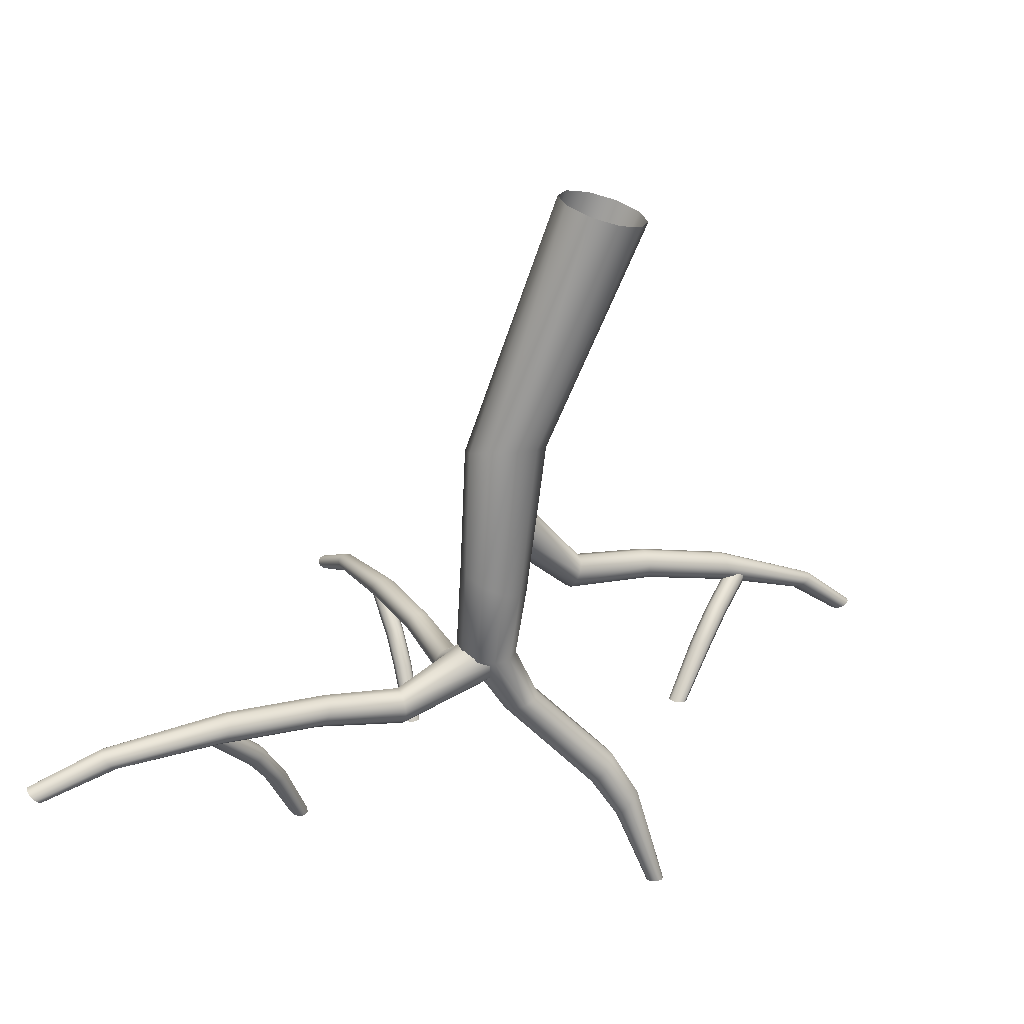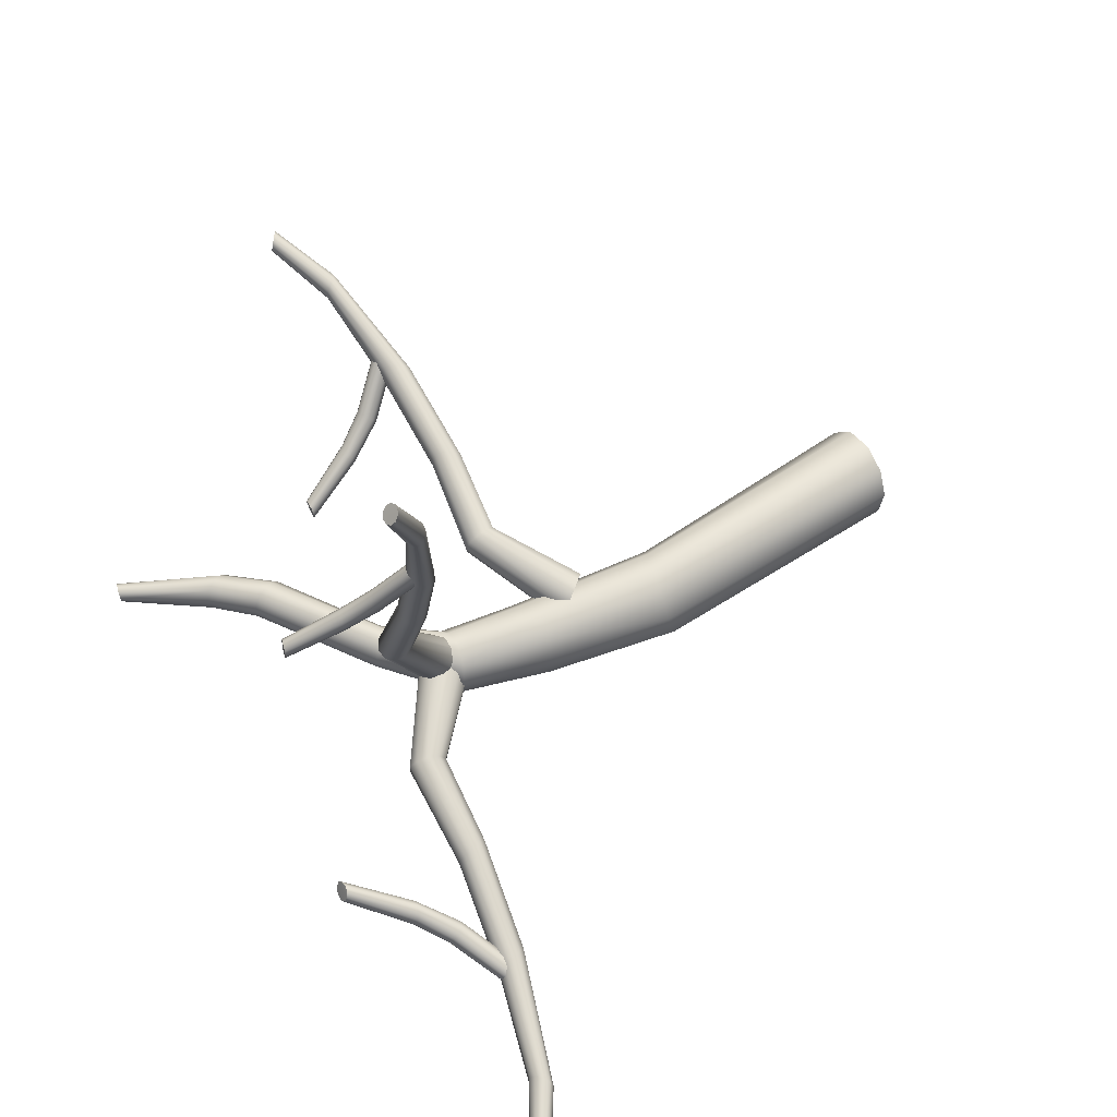
<metadata>
{"format":"obj","ext":"obj","renderer":"f3d","projection":"perspective","resolution":1024,"background":"white","views":[{"elev":-65.0,"azim":-13.8,"up":"+Z"},{"elev":43.1,"azim":-120.8,"up":"+Z"}]}
</metadata>
<code>
o DeadTree_9_Cylinder.045
v -0.2263 -0.00138 -0.04104
v -0.2728 0.001777 0.1252
v -0.0831 0.002427 -0.1548
v 0.09787 0.0126 -0.1555
v 0.2345 0.02171 -0.05331
v 0.288 0.02682 0.1054
v 0.2409 0.02738 0.2708
v 0.1015 0.02298 0.3806
v -0.07628 0.01535 0.3844
v -0.2174 0.007752 0.2842
v -0.4147 1.638 -0.1165
v -0.4334 1.693 0.03132
v -0.3123 1.567 -0.2182
v -0.1577 1.521 -0.2229
v -0.02351 1.515 -0.1324
v 0.04293 1.538 0.01213
v 0.01745 1.584 0.1652
v -0.09777 1.636 0.2642
v -0.2483 1.684 0.2644
v -0.3716 1.71 0.1739
v 0.2201 3.328 -0.09142
v 0.1953 3.332 -0.02184
v 0.2724 3.299 -0.136
v 0.3371 3.26 -0.1372
v 0.3888 3.225 -0.09256
v 0.4038 3.205 -0.01906
v 0.3748 3.206 0.05296
v 0.3131 3.226 0.09689
v 0.2457 3.265 0.09453
v 0.204 3.308 0.04796
v 1.467 4.405 -0.05923
v 1.459 4.414 -0.02608
v 1.493 4.393 -0.07952
v 1.526 4.382 -0.07952
v 1.554 4.377 -0.05923
v 1.565 4.379 -0.02608
v 1.556 4.388 0.006354
v 1.531 4.4 0.02549
v 1.499 4.41 0.0255
v 1.472 4.416 0.006352
v 1.138 3.959 -0.05785
v 0.9128 3.761 -0.04073
v 0.8981 3.779 0.02937
v 1.135 3.981 0.005446
v 1.157 3.909 -0.09654
v 0.9409 3.709 -0.08449
v 1.185 3.849 -0.09654
v 0.9731 3.642 -0.08428
v 1.213 3.803 -0.05785
v 0.9968 3.588 -0.04046
v 1.229 3.788 0.005446
v 1.002 3.566 0.0293
v 1.225 3.809 0.06807
v 0.9854 3.582 0.09856
v 1.204 3.858 0.1065
v 0.9538 3.632 0.1431
v 1.175 3.918 0.1065
v 0.921 3.7 0.1434
v 1.149 3.964 0.06807
v 0.9011 3.756 0.09889
v -0.1487 2.964 -0.1746
v -0.2527 2.411 -0.2001
v -0.2911 2.4 -0.06572
v -0.1858 2.956 -0.06702
v -0.05504 2.961 -0.2429
v -0.1404 2.429 -0.2854
v 0.06241 2.952 -0.2438
v -0.002313 2.454 -0.2845
v 0.1578 2.94 -0.1748
v 0.1069 2.473 -0.2035
v 0.1932 2.928 -0.06288
v 0.1527 2.477 -0.07437
v 0.1558 2.92 0.04851
v 0.1184 2.463 0.0592
v 0.05824 2.915 0.1175
v 0.01283 2.434 0.1475
v -0.06235 2.922 0.115
v -0.1289 2.411 0.1503
v -0.1546 2.942 0.04223
v -0.2456 2.402 0.06693
v 0.003943 2.893 -0.2085
v -0.05214 2.855 -0.1437
v 0.07401 2.957 -0.2233
v 0.1298 3.024 -0.1806
v 0.1486 3.069 -0.09579
v 0.124 3.072 -0.001664
v 0.06639 3.032 0.06574
v -0.000762 2.961 0.08173
v -0.05547 2.892 0.03607
v -0.07599 2.854 -0.05234
v -0.4416 3.28 -0.3794
v -0.4714 3.249 -0.3275
v -0.4152 3.339 -0.4018
v -0.4044 3.405 -0.3855
v -0.4143 3.454 -0.336
v -0.4398 3.464 -0.272
v -0.4707 3.433 -0.2181
v -0.4931 3.37 -0.1935
v -0.5021 3.302 -0.2113
v -0.4951 3.257 -0.2646
v -0.8952 3.274 -0.639
v -0.9137 3.25 -0.5876
v -0.8931 3.326 -0.6717
v -0.9104 3.385 -0.6731
v -0.9412 3.429 -0.6418
v -0.9724 3.441 -0.5895
v -0.9916 3.416 -0.5363
v -0.9897 3.364 -0.5009
v -0.9701 3.303 -0.5004
v -0.9423 3.26 -0.5357
v -1.466 3.35 -0.9637
v -1.484 3.326 -0.9117
v -1.467 3.4 -0.9979
v -1.487 3.458 -1.001
v -1.52 3.502 -0.9715
v -1.552 3.513 -0.9198
v -1.571 3.489 -0.866
v -1.567 3.438 -0.8291
v -1.544 3.379 -0.8266
v -1.514 3.336 -0.8603
v -2.145 3.554 -1.315
v -2.173 3.536 -1.284
v -2.109 3.583 -1.321
v -2.08 3.612 -1.299
v -2.069 3.631 -1.258
v -2.08 3.632 -1.212
v -2.109 3.613 -1.18
v -2.144 3.581 -1.173
v -2.173 3.55 -1.196
v -2.184 3.535 -1.24
v -2.518 3.794 -1.489
v -2.543 3.78 -1.463
v -2.485 3.814 -1.493
v -2.456 3.834 -1.473
v -2.444 3.846 -1.437
v -2.453 3.844 -1.398
v -2.479 3.83 -1.372
v -2.512 3.807 -1.367
v -2.54 3.786 -1.388
v -2.552 3.777 -1.426
v -1.234 3.622 -0.7628
v -1.248 3.605 -0.7279
v -1.242 3.652 -0.7918
v -1.269 3.684 -0.8027
v -1.304 3.705 -0.7907
v -1.334 3.707 -0.7608
v -1.349 3.689 -0.7247
v -1.342 3.657 -0.6968
v -1.315 3.624 -0.6869
v -1.278 3.605 -0.6989
v -1.067 3.828 -0.6315
v -1.076 3.816 -0.5934
v -1.083 3.843 -0.6674
v -1.119 3.855 -0.6868
v -1.161 3.861 -0.6816
v -1.193 3.856 -0.6538
v -1.202 3.843 -0.6145
v -1.186 3.825 -0.5787
v -1.149 3.812 -0.56
v -1.107 3.81 -0.5661
v -0.8701 4.17 -0.4543
v -0.8772 4.161 -0.4213
v -0.8843 4.178 -0.486
v -0.9153 4.183 -0.5038
v -0.9514 4.182 -0.5003
v -0.9784 4.177 -0.477
v -0.9861 4.167 -0.4429
v -0.9713 4.156 -0.4111
v -0.939 4.151 -0.3938
v -0.9028 4.154 -0.3982
v -1.537 3.4 -0.9762
v -1.555 3.381 -0.9441
v -1.535 3.436 -0.9986
v -1.55 3.476 -1.001
v -1.576 3.505 -0.9828
v -1.604 3.51 -0.9506
v -1.623 3.491 -0.9173
v -1.627 3.453 -0.8963
v -1.611 3.412 -0.8949
v -1.583 3.386 -0.9131
v 0.007652 2.045 0.2138
v 0.05814 2.017 0.144
v -0.05876 2.104 0.24
v -0.1144 2.173 0.2111
v -0.1366 2.227 0.1372
v -0.1178 2.243 0.04661
v -0.06591 2.214 -0.02592
v -0.002406 2.149 -0.05403
v 0.05228 2.076 -0.02263
v 0.07641 2.028 0.05554
v 0.447 2.392 0.4054
v 0.4729 2.37 0.3503
v 0.423 2.445 0.436
v 0.4121 2.511 0.43
v 0.4193 2.564 0.3887
v 0.4406 2.582 0.3278
v 0.4674 2.56 0.2706
v 0.4875 2.504 0.2376
v 0.4967 2.436 0.245
v 0.4925 2.386 0.2902
v 0.897 2.354 0.6289
v 0.912 2.337 0.5756
v 0.8968 2.398 0.667
v 0.9139 2.455 0.6754
v 0.9421 2.501 0.6499
v 0.9695 2.519 0.5999
v 0.9852 2.503 0.5449
v 0.9813 2.458 0.5043
v 0.9621 2.4 0.4968
v 0.9369 2.354 0.526
v 1.464 2.384 0.9191
v 1.478 2.368 0.8654
v 1.466 2.427 0.9584
v 1.486 2.482 0.9683
v 1.517 2.528 0.944
v 1.545 2.546 0.8946
v 1.56 2.53 0.8391
v 1.554 2.486 0.7974
v 1.532 2.43 0.7883
v 1.504 2.384 0.8162
v 2.136 2.534 1.246
v 2.161 2.521 1.213
v 2.102 2.56 1.258
v 2.073 2.591 1.243
v 2.06 2.615 1.206
v 2.069 2.621 1.162
v 2.095 2.608 1.128
v 2.128 2.578 1.115
v 2.156 2.546 1.131
v 2.17 2.525 1.17
v 2.505 2.741 1.425
v 2.528 2.731 1.397
v 2.473 2.759 1.433
v 2.445 2.781 1.419
v 2.432 2.797 1.386
v 2.438 2.801 1.349
v 2.462 2.79 1.32
v 2.493 2.769 1.311
v 2.521 2.746 1.327
v 2.535 2.733 1.361
v 1.449 2.639 0.6188
v 1.48 2.624 0.5983
v 1.437 2.666 0.6467
v 1.45 2.697 0.6708
v 1.483 2.719 0.6812
v 1.524 2.724 0.6745
v 1.556 2.709 0.6534
v 1.568 2.679 0.627
v 1.554 2.647 0.6033
v 1.519 2.627 0.5918
v 1.376 2.838 0.4281
v 1.405 2.828 0.4028
v 1.368 2.851 0.4656
v 1.385 2.863 0.501
v 1.421 2.87 0.5201
v 1.461 2.868 0.5157
v 1.492 2.858 0.4897
v 1.5 2.842 0.4521
v 1.481 2.829 0.4165
v 1.444 2.825 0.3978
v 1.297 3.17 0.1883
v 1.321 3.163 0.1658
v 1.291 3.176 0.2213
v 1.305 3.181 0.2526
v 1.336 3.182 0.2698
v 1.37 3.179 0.266
v 1.395 3.172 0.243
v 1.402 3.163 0.2095
v 1.386 3.157 0.1778
v 1.355 3.159 0.1615
v 1.584 2.424 0.9487
v 1.617 2.408 0.9327
v 1.568 2.457 0.9663
v 1.576 2.496 0.9777
v 1.605 2.525 0.978
v 1.644 2.533 0.9679
v 1.678 2.517 0.9515
v 1.695 2.482 0.9362
v 1.687 2.442 0.9256
v 1.655 2.415 0.9235
v -0.09665 2.965 0.02489
v -0.03627 2.931 0.07079
v -0.1136 3.021 -0.03619
v -0.07909 3.081 -0.08793
v -0.00523 3.12 -0.1093
v 0.07932 3.123 -0.09288
v 0.1421 3.088 -0.04575
v 0.16 3.025 0.01268
v 0.1228 2.963 0.06359
v 0.04583 2.93 0.08671
v -0.2226 3.307 0.4282
v -0.175 3.28 0.4516
v -0.2438 3.359 0.4061
v -0.2301 3.418 0.3957
v -0.1857 3.461 0.4016
v -0.1278 3.47 0.4205
v -0.0784 3.442 0.4448
v -0.05535 3.387 0.4632
v -0.07059 3.327 0.4721
v -0.1181 3.287 0.4689
v -0.4264 3.302 0.8436
v -0.3799 3.281 0.857
v -0.4553 3.348 0.8435
v -0.4556 3.4 0.859
v -0.4262 3.439 0.8844
v -0.3783 3.449 0.909
v -0.3302 3.427 0.923
v -0.299 3.382 0.9193
v -0.2997 3.328 0.902
v -0.3324 3.289 0.8793
v -0.681 3.369 1.367
v -0.6341 3.348 1.379
v -0.7112 3.414 1.369
v -0.713 3.465 1.387
v -0.6849 3.504 1.414
v -0.6374 3.514 1.44
v -0.5888 3.492 1.453
v -0.5564 3.447 1.447
v -0.5555 3.395 1.427
v -0.587 3.357 1.402
v -0.9529 3.55 1.986
v -0.9241 3.534 2.009
v -0.9605 3.575 1.955
v -0.9431 3.601 1.928
v -0.9069 3.618 1.916
v -0.866 3.619 1.923
v -0.836 3.602 1.947
v -0.8281 3.574 1.977
v -0.8469 3.547 2.004
v -0.8844 3.533 2.016
v -1.086 3.763 2.325
v -1.062 3.75 2.346
v -1.091 3.781 2.296
v -1.076 3.798 2.27
v -1.044 3.808 2.257
v -1.009 3.807 2.263
v -0.9844 3.794 2.284
v -0.9788 3.774 2.313
v -0.9957 3.755 2.339
v -1.028 3.748 2.352
v -0.5166 3.61 1.15
v -0.485 3.595 1.16
v -0.5417 3.637 1.159
v -0.5499 3.665 1.183
v -0.5373 3.684 1.213
v -0.5092 3.686 1.238
v -0.4765 3.67 1.249
v -0.4521 3.641 1.242
v -0.445 3.612 1.217
v -0.4577 3.595 1.185
v -0.41 3.793 0.9951
v -0.3758 3.782 1.001
v -0.4408 3.806 1.011
v -0.456 3.817 1.044
v -0.449 3.821 1.081
v -0.4227 3.817 1.107
v -0.3874 3.806 1.114
v -0.3567 3.79 1.098
v -0.3422 3.778 1.064
v -0.35 3.776 1.026
v -0.2646 4.095 0.811
v -0.235 4.087 0.8154
v -0.2918 4.102 0.8253
v -0.3058 4.107 0.8538
v -0.3007 4.106 0.8855
v -0.2785 4.101 0.908
v -0.248 4.093 0.9128
v -0.2207 4.083 0.898
v -0.2072 4.078 0.8684
v -0.2131 4.081 0.8367
v -0.6881 3.414 1.43
v -0.6587 3.397 1.444
v -0.708 3.445 1.429
v -0.7096 3.481 1.443
v -0.6917 3.506 1.465
v -0.6617 3.511 1.487
v -0.6312 3.494 1.502
v -0.6125 3.461 1.504
v -0.6121 3.424 1.491
v -0.6298 3.401 1.466
f 8 17 18
f 71 25 26
f 4 15 5
f 2 11 1
f 9 18 19
f 5 16 6
f 1 13 3
f 10 19 20
f 7 16 17
f 3 14 4
f 2 20 12
f 13 62 66
f 65 21 23
f 77 30 79
f 71 27 73
f 79 22 64
f 73 28 75
f 69 24 25
f 67 23 24
f 75 29 77
f 53 36 37
f 18 78 19
f 16 70 72
f 61 22 21
f 20 78 80
f 16 74 17
f 14 66 68
f 12 80 63
f 17 76 18
f 15 68 70
f 59 32 44
f 21 43 42
f 55 37 38
f 47 35 49
f 45 34 47
f 57 38 39
f 51 35 36
f 41 33 45
f 59 39 40
f 35 34 33
f 29 60 30
f 26 54 27
f 24 46 48
f 22 60 43
f 27 56 28
f 25 48 50
f 23 42 46
f 28 58 29
f 26 50 52
f 43 41 42
f 42 45 46
f 46 47 48
f 48 49 50
f 50 51 52
f 54 51 53
f 56 53 55
f 58 55 57
f 60 57 59
f 43 59 44
f 44 31 41
f 62 64 61
f 66 61 65
f 68 65 67
f 70 67 69
f 72 69 71
f 72 73 74
f 74 75 76
f 76 77 78
f 78 79 80
f 63 79 64
f 11 63 62
f 85 94 95
f 81 92 91
f 88 99 89
f 85 96 86
f 83 91 93
f 90 99 100
f 86 97 87
f 84 93 94
f 82 100 92
f 87 98 88
f 91 102 101
f 98 109 99
f 95 106 96
f 93 101 103
f 100 109 110
f 96 107 97
f 93 104 94
f 92 110 102
f 97 108 98
f 94 105 95
f 108 119 109
f 106 115 116
f 103 111 113
f 109 120 110
f 106 117 107
f 104 113 114
f 110 112 102
f 107 118 108
f 105 114 115
f 101 112 111
f 115 126 116
f 113 121 123
f 120 129 130
f 116 127 117
f 113 124 114
f 112 130 122
f 117 128 118
f 114 125 115
f 111 122 121
f 119 128 129
f 121 133 123
f 130 139 140
f 127 136 137
f 123 134 124
f 122 140 132
f 128 137 138
f 124 135 125
f 122 131 121
f 129 138 139
f 125 136 126
f 156 145 146
f 153 141 143
f 150 159 149
f 147 156 146
f 154 143 144
f 142 160 150
f 148 157 147
f 155 144 145
f 141 152 142
f 149 158 148
f 163 151 153
f 160 169 159
f 157 166 156
f 164 153 154
f 152 170 160
f 158 167 157
f 165 154 155
f 161 152 151
f 159 168 158
f 166 155 156
f 143 174 144
f 150 172 142
f 148 177 178
f 145 174 175
f 142 171 141
f 149 178 179
f 146 175 176
f 141 173 143
f 149 180 150
f 147 176 177
f 168 169 170
f 185 194 195
f 181 192 191
f 188 199 189
f 185 196 186
f 183 191 193
f 190 199 200
f 186 197 187
f 184 193 194
f 182 200 192
f 187 198 188
f 191 202 201
f 198 209 199
f 195 206 196
f 193 201 203
f 200 209 210
f 196 207 197
f 193 204 194
f 192 210 202
f 197 208 198
f 194 205 195
f 208 219 209
f 206 215 216
f 203 211 213
f 209 220 210
f 206 217 207
f 204 213 214
f 210 212 202
f 207 218 208
f 205 214 215
f 201 212 211
f 215 226 216
f 213 221 223
f 220 229 230
f 216 227 217
f 213 224 214
f 212 230 222
f 217 228 218
f 214 225 215
f 211 222 221
f 219 228 229
f 221 233 223
f 230 239 240
f 227 236 237
f 223 234 224
f 222 240 232
f 228 237 238
f 224 235 225
f 222 231 221
f 229 238 239
f 225 236 226
f 256 245 246
f 253 241 243
f 250 259 249
f 247 256 246
f 254 243 244
f 242 260 250
f 248 257 247
f 255 244 245
f 241 252 242
f 249 258 248
f 263 251 253
f 260 269 259
f 257 266 256
f 264 253 254
f 252 270 260
f 258 267 257
f 265 254 255
f 261 252 251
f 259 268 258
f 266 255 256
f 243 274 244
f 250 272 242
f 248 277 278
f 245 274 275
f 242 271 241
f 249 278 279
f 246 275 276
f 241 273 243
f 249 280 250
f 247 276 277
f 268 269 270
f 285 294 295
f 281 292 291
f 288 299 289
f 285 296 286
f 283 291 293
f 290 299 300
f 286 297 287
f 284 293 294
f 282 300 292
f 287 298 288
f 291 302 301
f 298 309 299
f 295 306 296
f 293 301 303
f 300 309 310
f 296 307 297
f 293 304 294
f 292 310 302
f 297 308 298
f 294 305 295
f 308 319 309
f 306 315 316
f 303 311 313
f 309 320 310
f 306 317 307
f 304 313 314
f 310 312 302
f 307 318 308
f 305 314 315
f 301 312 311
f 315 326 316
f 313 321 323
f 320 329 330
f 316 327 317
f 313 324 314
f 312 330 322
f 317 328 318
f 314 325 315
f 311 322 321
f 319 328 329
f 321 333 323
f 330 339 340
f 327 336 337
f 323 334 324
f 322 340 332
f 328 337 338
f 324 335 325
f 322 331 321
f 329 338 339
f 325 336 326
f 356 345 346
f 353 341 343
f 350 359 349
f 347 356 346
f 354 343 344
f 342 360 350
f 348 357 347
f 355 344 345
f 341 352 342
f 349 358 348
f 363 351 353
f 360 369 359
f 357 366 356
f 364 353 354
f 352 370 360
f 358 367 357
f 365 354 355
f 361 352 351
f 359 368 358
f 366 355 356
f 343 374 344
f 350 372 342
f 348 377 378
f 345 374 375
f 342 371 341
f 349 378 379
f 346 375 376
f 341 373 343
f 349 380 350
f 347 376 377
f 368 369 370
f 133 131 137
f 333 331 337
f 233 231 237
f 8 7 17
f 71 69 25
f 4 14 15
f 2 12 11
f 9 8 18
f 5 15 16
f 1 11 13
f 10 9 19
f 7 6 16
f 3 13 14
f 2 10 20
f 13 11 62
f 65 61 21
f 77 29 30
f 71 26 27
f 79 30 22
f 73 27 28
f 69 67 24
f 67 65 23
f 75 28 29
f 53 51 36
f 18 76 78
f 16 15 70
f 61 64 22
f 20 19 78
f 16 72 74
f 14 13 66
f 12 20 80
f 17 74 76
f 15 14 68
f 59 40 32
f 21 22 43
f 55 53 37
f 47 34 35
f 45 33 34
f 57 55 38
f 51 49 35
f 41 31 33
f 59 57 39
f 33 31 35
f 31 32 35
f 32 40 37
f 40 39 37
f 39 38 37
f 37 36 32
f 36 35 32
f 29 58 60
f 26 52 54
f 24 23 46
f 22 30 60
f 27 54 56
f 25 24 48
f 23 21 42
f 28 56 58
f 26 25 50
f 43 44 41
f 42 41 45
f 46 45 47
f 48 47 49
f 50 49 51
f 54 52 51
f 56 54 53
f 58 56 55
f 60 58 57
f 43 60 59
f 44 32 31
f 62 63 64
f 66 62 61
f 68 66 65
f 70 68 67
f 72 70 69
f 72 71 73
f 74 73 75
f 76 75 77
f 78 77 79
f 63 80 79
f 11 12 63
f 85 84 94
f 81 82 92
f 88 98 99
f 85 95 96
f 83 81 91
f 90 89 99
f 86 96 97
f 84 83 93
f 82 90 100
f 87 97 98
f 91 92 102
f 98 108 109
f 95 105 106
f 93 91 101
f 100 99 109
f 96 106 107
f 93 103 104
f 92 100 110
f 97 107 108
f 94 104 105
f 108 118 119
f 106 105 115
f 103 101 111
f 109 119 120
f 106 116 117
f 104 103 113
f 110 120 112
f 107 117 118
f 105 104 114
f 101 102 112
f 115 125 126
f 113 111 121
f 120 119 129
f 116 126 127
f 113 123 124
f 112 120 130
f 117 127 128
f 114 124 125
f 111 112 122
f 119 118 128
f 121 131 133
f 130 129 139
f 127 126 136
f 123 133 134
f 122 130 140
f 128 127 137
f 124 134 135
f 122 132 131
f 129 128 138
f 125 135 136
f 156 155 145
f 153 151 141
f 150 160 159
f 147 157 156
f 154 153 143
f 142 152 160
f 148 158 157
f 155 154 144
f 141 151 152
f 149 159 158
f 163 161 151
f 160 170 169
f 157 167 166
f 164 163 153
f 152 162 170
f 158 168 167
f 165 164 154
f 161 162 152
f 159 169 168
f 166 165 155
f 143 173 174
f 150 180 172
f 148 147 177
f 145 144 174
f 142 172 171
f 149 148 178
f 146 145 175
f 141 171 173
f 149 179 180
f 147 146 176
f 170 162 167
f 162 161 167
f 161 163 167
f 163 164 166
f 164 165 166
f 166 167 163
f 167 168 170
f 185 184 194
f 181 182 192
f 188 198 199
f 185 195 196
f 183 181 191
f 190 189 199
f 186 196 197
f 184 183 193
f 182 190 200
f 187 197 198
f 191 192 202
f 198 208 209
f 195 205 206
f 193 191 201
f 200 199 209
f 196 206 207
f 193 203 204
f 192 200 210
f 197 207 208
f 194 204 205
f 208 218 219
f 206 205 215
f 203 201 211
f 209 219 220
f 206 216 217
f 204 203 213
f 210 220 212
f 207 217 218
f 205 204 214
f 201 202 212
f 215 225 226
f 213 211 221
f 220 219 229
f 216 226 227
f 213 223 224
f 212 220 230
f 217 227 228
f 214 224 225
f 211 212 222
f 219 218 228
f 221 231 233
f 230 229 239
f 227 226 236
f 223 233 234
f 222 230 240
f 228 227 237
f 224 234 235
f 222 232 231
f 229 228 238
f 225 235 236
f 256 255 245
f 253 251 241
f 250 260 259
f 247 257 256
f 254 253 243
f 242 252 260
f 248 258 257
f 255 254 244
f 241 251 252
f 249 259 258
f 263 261 251
f 260 270 269
f 257 267 266
f 264 263 253
f 252 262 270
f 258 268 267
f 265 264 254
f 261 262 252
f 259 269 268
f 266 265 255
f 243 273 274
f 250 280 272
f 248 247 277
f 245 244 274
f 242 272 271
f 249 248 278
f 246 245 275
f 241 271 273
f 249 279 280
f 247 246 276
f 270 262 267
f 262 261 267
f 261 263 267
f 263 264 266
f 264 265 266
f 266 267 263
f 267 268 270
f 285 284 294
f 281 282 292
f 288 298 299
f 285 295 296
f 283 281 291
f 290 289 299
f 286 296 297
f 284 283 293
f 282 290 300
f 287 297 298
f 291 292 302
f 298 308 309
f 295 305 306
f 293 291 301
f 300 299 309
f 296 306 307
f 293 303 304
f 292 300 310
f 297 307 308
f 294 304 305
f 308 318 319
f 306 305 315
f 303 301 311
f 309 319 320
f 306 316 317
f 304 303 313
f 310 320 312
f 307 317 318
f 305 304 314
f 301 302 312
f 315 325 326
f 313 311 321
f 320 319 329
f 316 326 327
f 313 323 324
f 312 320 330
f 317 327 328
f 314 324 325
f 311 312 322
f 319 318 328
f 321 331 333
f 330 329 339
f 327 326 336
f 323 333 334
f 322 330 340
f 328 327 337
f 324 334 335
f 322 332 331
f 329 328 338
f 325 335 336
f 356 355 345
f 353 351 341
f 350 360 359
f 347 357 356
f 354 353 343
f 342 352 360
f 348 358 357
f 355 354 344
f 341 351 352
f 349 359 358
f 363 361 351
f 360 370 369
f 357 367 366
f 364 363 353
f 352 362 370
f 358 368 367
f 365 364 354
f 361 362 352
f 359 369 368
f 366 365 355
f 343 373 374
f 350 380 372
f 348 347 377
f 345 344 374
f 342 372 371
f 349 348 378
f 346 345 375
f 341 371 373
f 349 379 380
f 347 346 376
f 370 362 367
f 362 361 367
f 361 363 367
f 363 364 366
f 364 365 366
f 366 367 363
f 367 368 370
f 131 132 137
f 132 140 137
f 140 139 138
f 138 137 140
f 137 136 133
f 133 136 134
f 136 135 134
f 331 332 337
f 332 340 337
f 340 339 338
f 338 337 340
f 337 336 333
f 333 336 334
f 336 335 334
f 231 232 237
f 232 240 237
f 240 239 238
f 238 237 240
f 237 236 233
f 233 236 234
f 236 235 234

</code>
